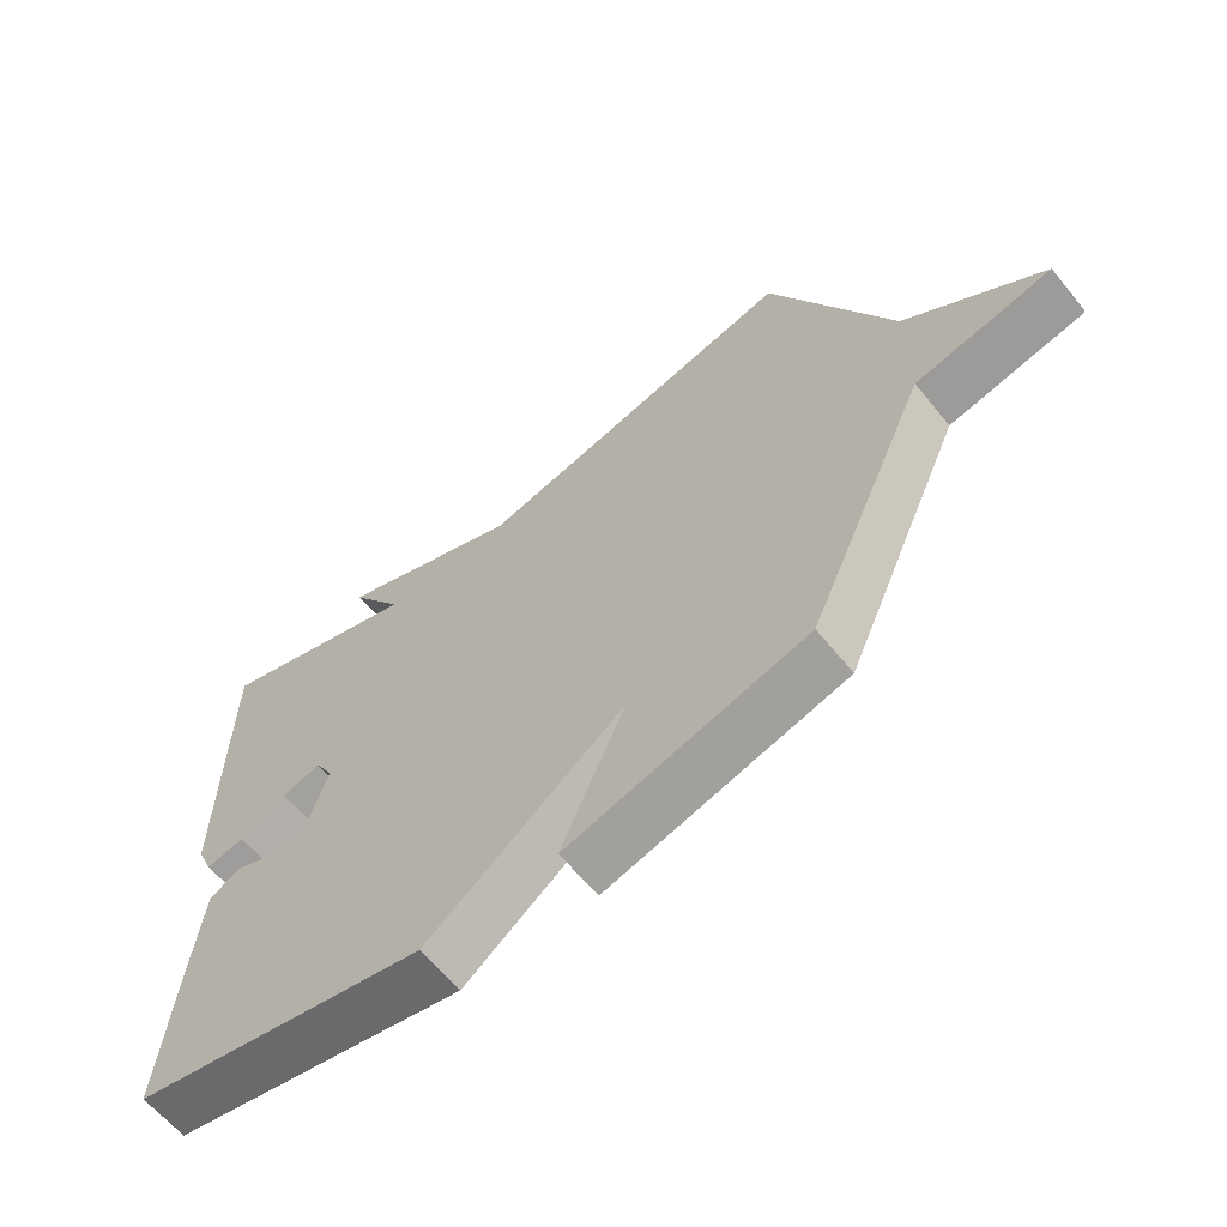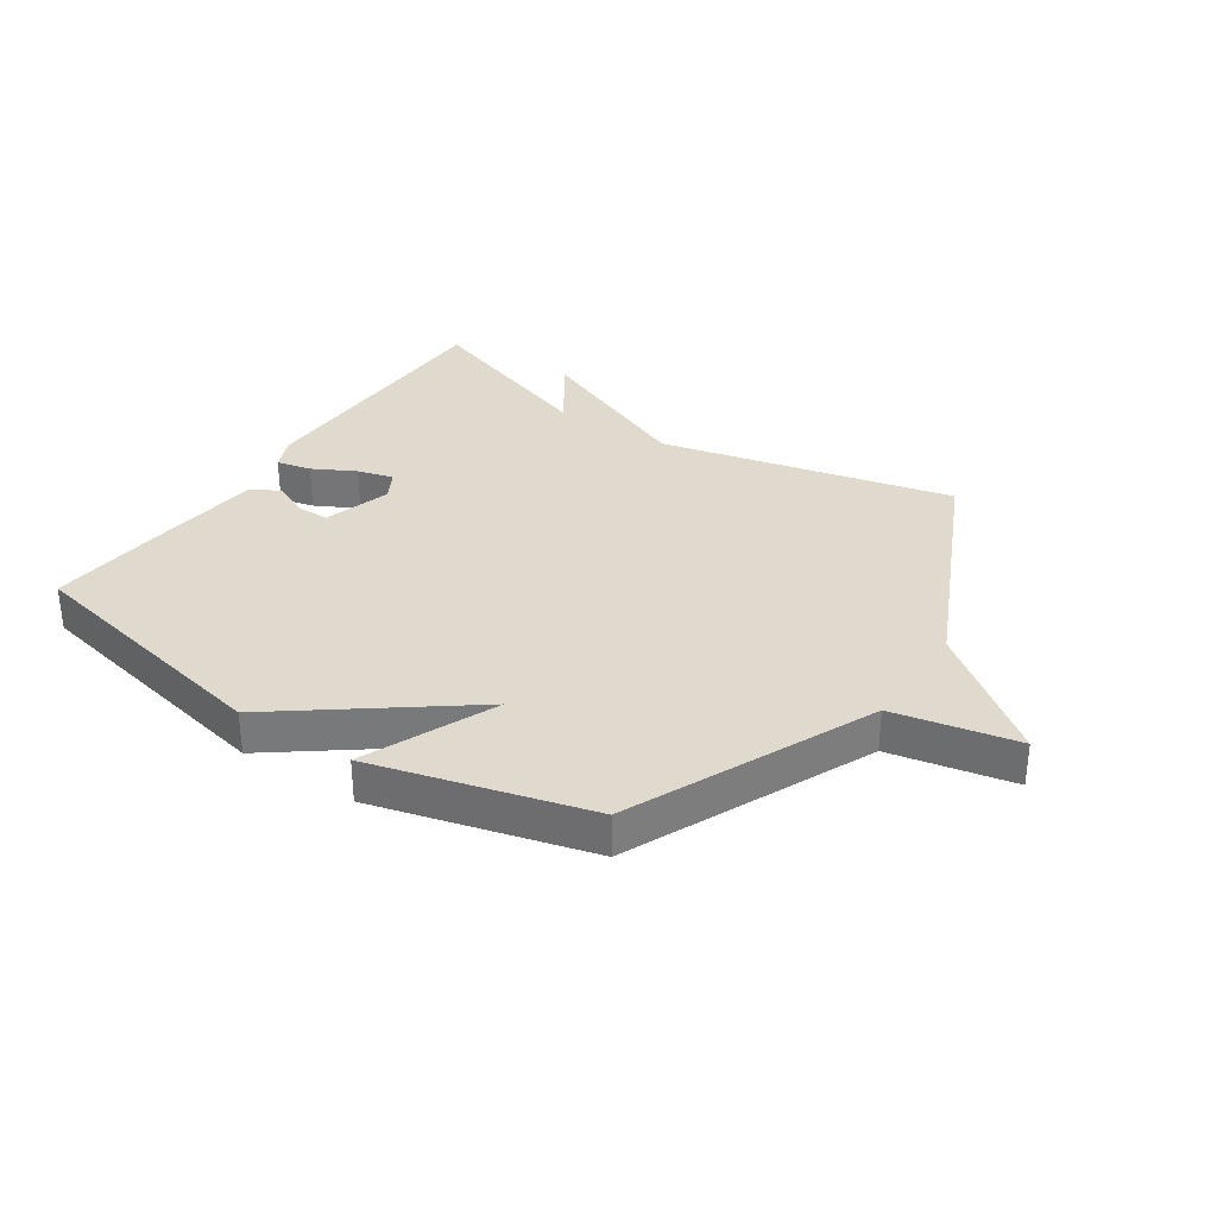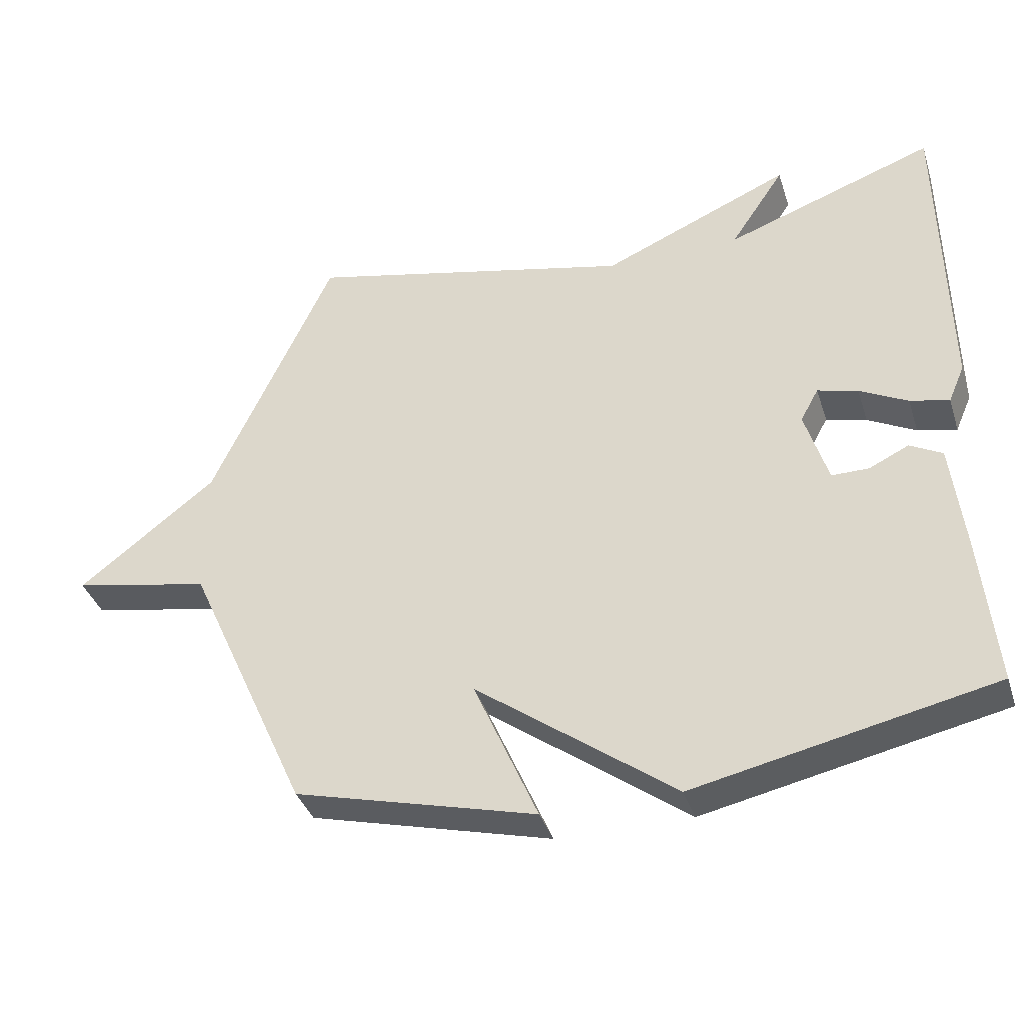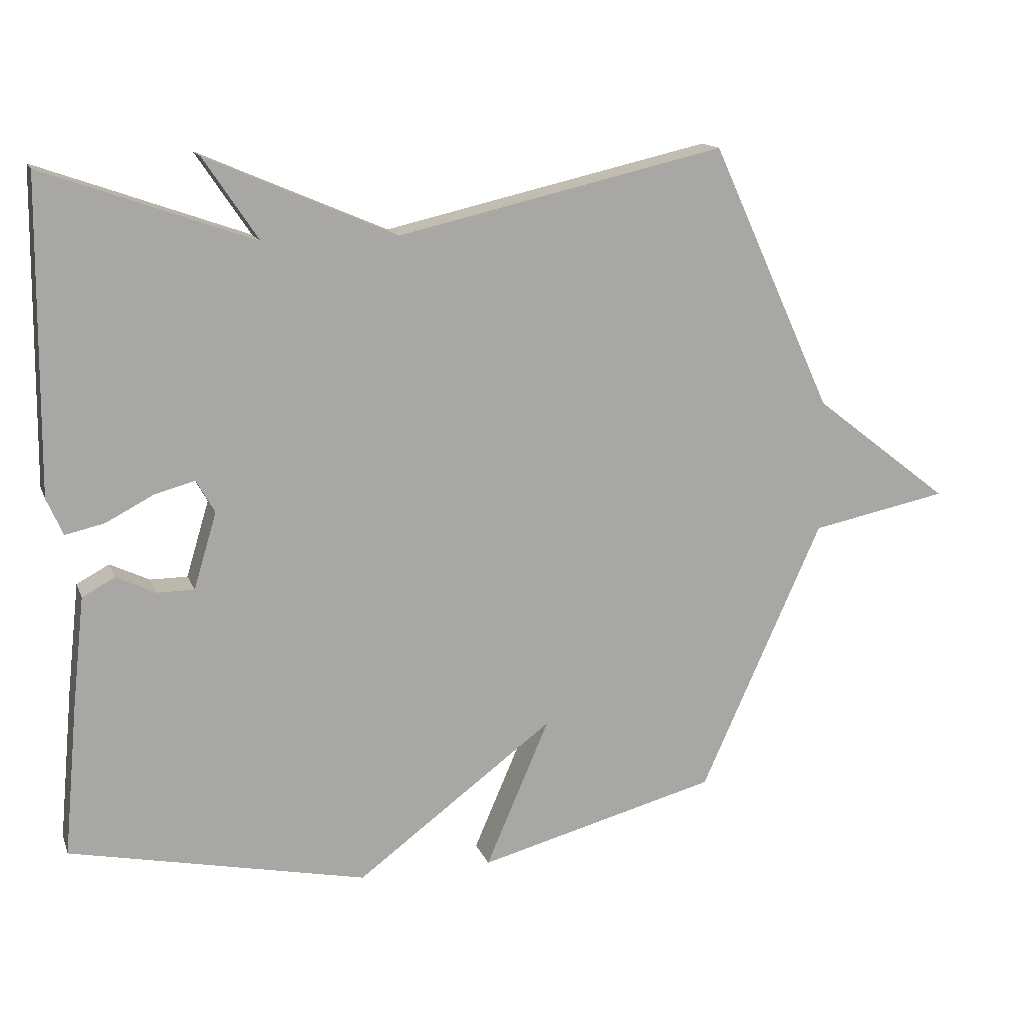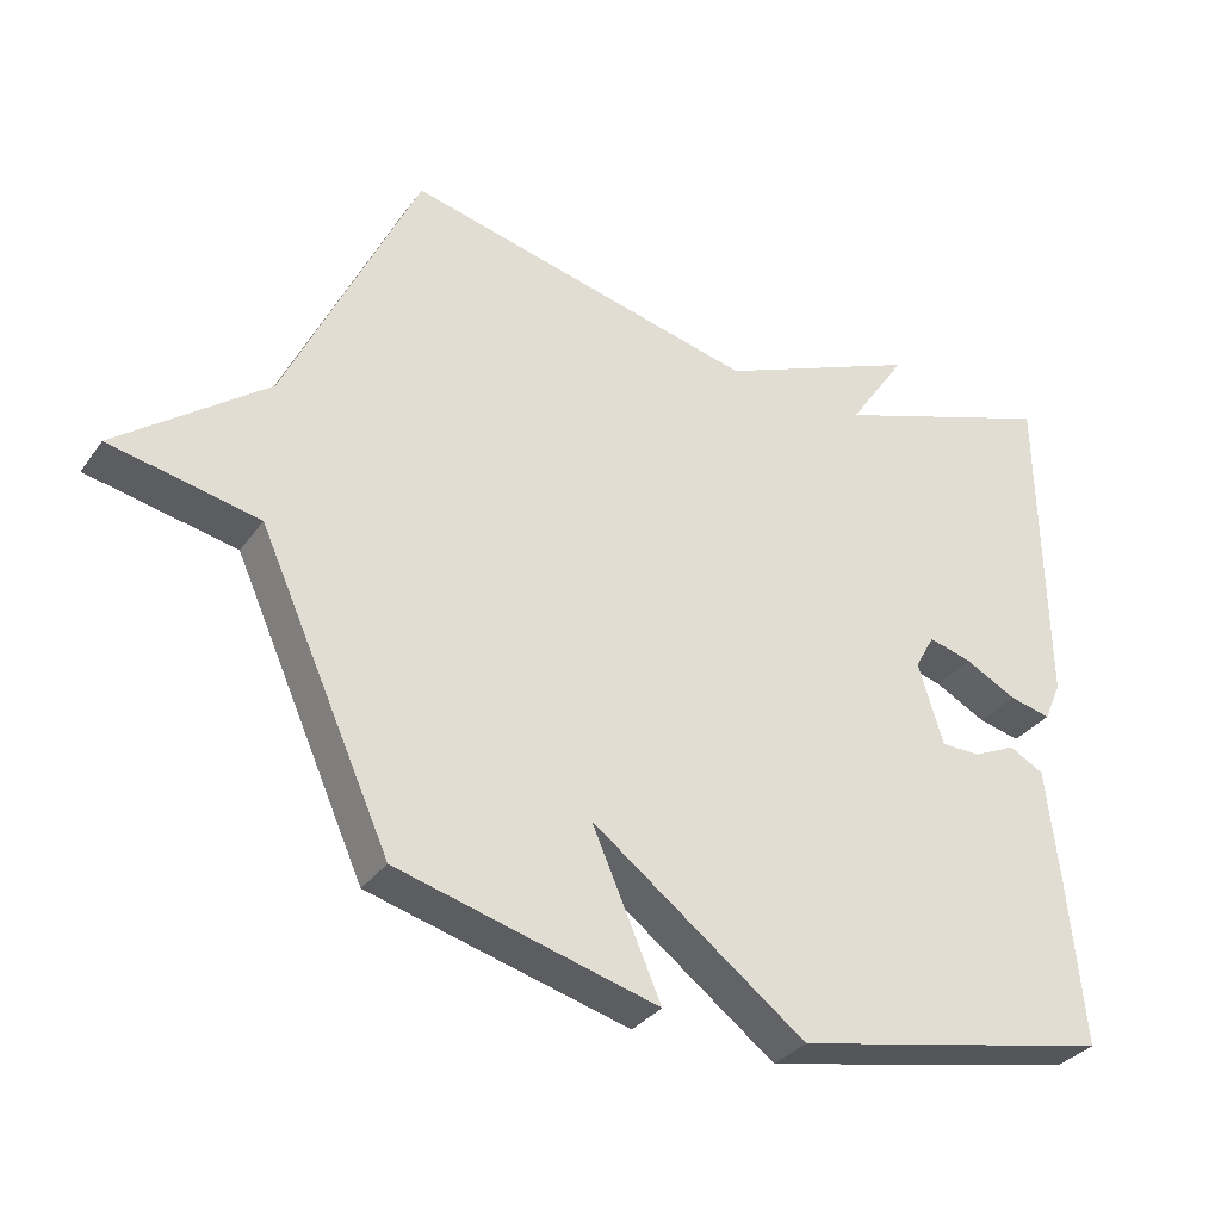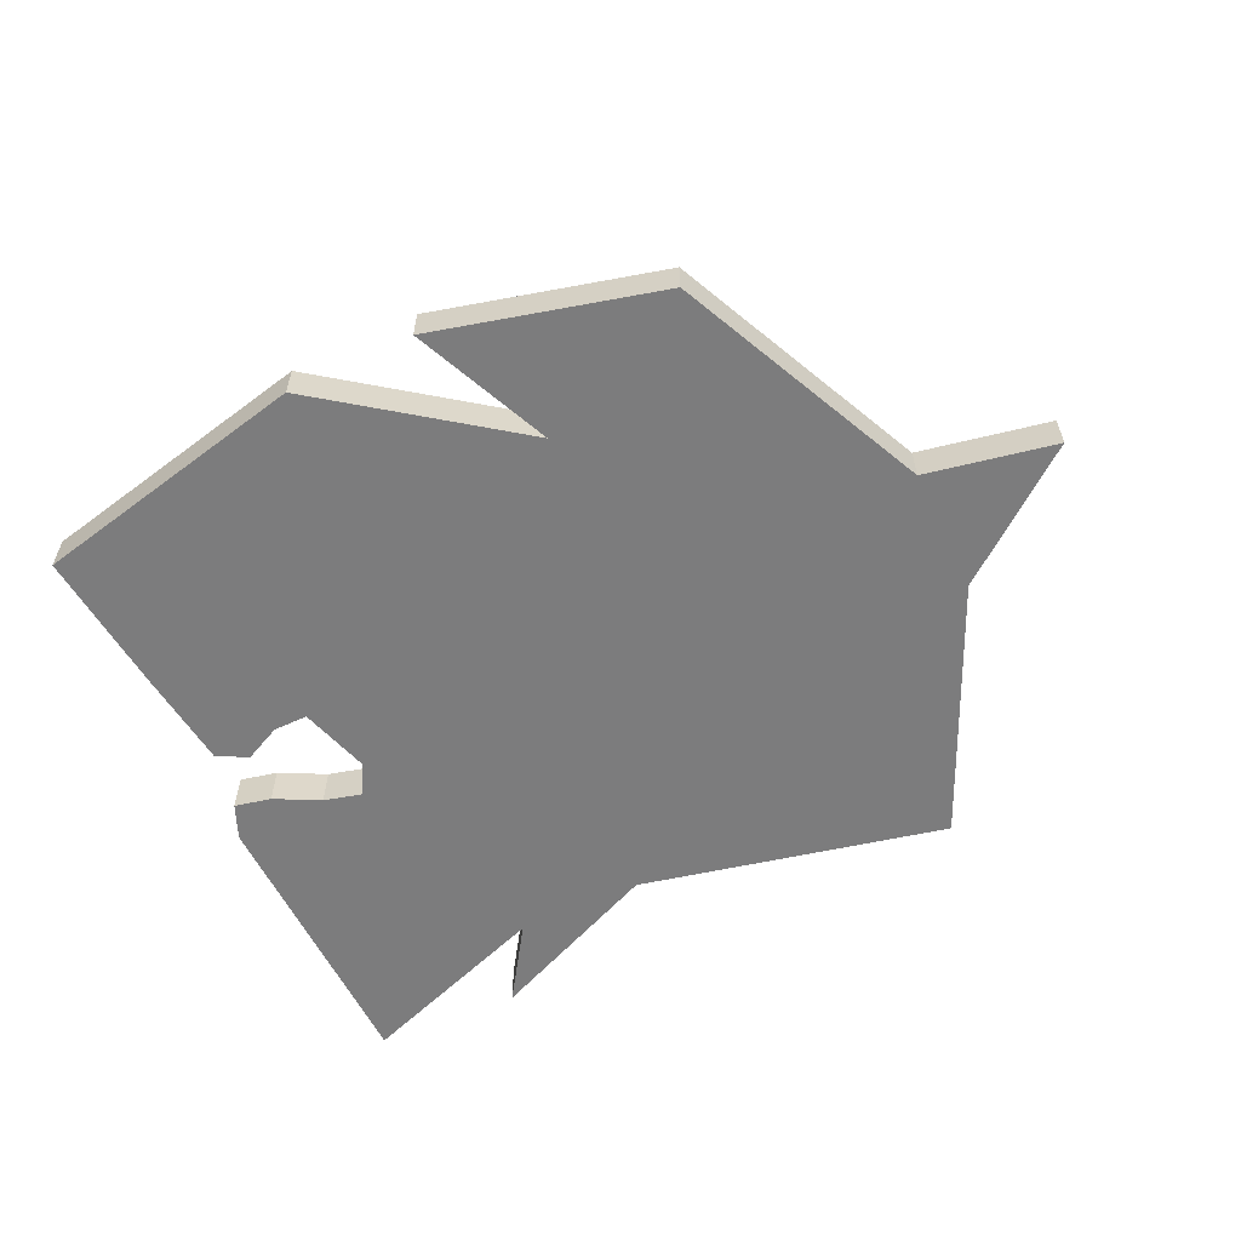
<metadata>
{"format":"obj","ext":"obj","renderer":"f3d","projection":"perspective","resolution":1024,"background":"white","views":[{"elev":-62.2,"azim":-140.8,"up":"+Z"},{"elev":32.6,"azim":-146.4,"up":"+Y"},{"elev":-37.6,"azim":17.2,"up":"+Z"},{"elev":14.7,"azim":163.5,"up":"+Z"},{"elev":-32.9,"azim":-30.1,"up":"+Z"},{"elev":-58.8,"azim":-154.4,"up":"+Y"}]}
</metadata>
<code>
v -0.5 0.07 0.5
v -0.012 0.07 0.389
v 0.269 0.07 0.51
v 0.188 0.07 0.389
v 0.5 0.07 0.5
v 0.505 0.07 0.038
v 0.481 0.07 -0.017
v 0.423 0.07 -0.004
v 0.352 0.07 0.033
v 0.292 0.07 0.049
v 0.265 0.07 0
v 0.299 0.07 -0.113
v 0.354 0.07 -0.113
v 0.413 0.07 -0.085
v 0.461 0.07 -0.111
v 0.479 0.07 -0.273
v 0.5 0.07 -0.5
v 0.058 0.07 -0.594
v -0.237 0.07 -0.374
v -0.142 0.07 -0.594
v -0.5 0.07 -0.5
v -0.682 0.07 -0.096
v -0.887 0.07 -0.055
v -0.682 0.07 0.104
v -0.5 0 0.5
v -0.012 0 0.389
v 0.269 0 0.51
v 0.188 0 0.389
v 0.5 0 0.5
v 0.505 0 0.038
v 0.481 0 -0.017
v 0.423 0 -0.004
v 0.352 0 0.033
v 0.292 0 0.049
v 0.265 0 0
v 0.299 0 -0.113
v 0.354 0 -0.113
v 0.413 0 -0.085
v 0.461 0 -0.111
v 0.479 0 -0.273
v 0.5 0 -0.5
v 0.058 0 -0.594
v -0.237 0 -0.374
v -0.142 0 -0.594
v -0.5 0 -0.5
v -0.682 0 -0.096
v -0.887 0 -0.055
v -0.682 0 0.104
f 22 23 24
f 21 22 24
f 20 21 24
f 19 20 24
f 19 24 1 2
f 16 17 18
f 15 16 18
f 14 15 18
f 13 14 18
f 12 13 18 19
f 11 12 19 2
f 7 8 9
f 6 7 9
f 5 6 9
f 4 5 9
f 4 9 10
f 2 3 4
f 2 4 10 11
f 48 47 46
f 48 46 45
f 48 45 44
f 48 44 43
f 26 25 48 43
f 42 41 40
f 42 40 39
f 42 39 38
f 42 38 37
f 43 42 37 36
f 26 43 36 35
f 33 32 31
f 33 31 30
f 33 30 29
f 33 29 28
f 34 33 28
f 28 27 26
f 35 34 28 26
f 1 25 26 2
f 2 26 27 3
f 3 27 28 4
f 4 28 29 5
f 5 29 30 6
f 6 30 31 7
f 7 31 32 8
f 8 32 33 9
f 9 33 34 10
f 10 34 35 11
f 11 35 36 12
f 12 36 37 13
f 13 37 38 14
f 14 38 39 15
f 15 39 40 16
f 16 40 41 17
f 17 41 42 18
f 18 42 43 19
f 19 43 44 20
f 20 44 45 21
f 21 45 46 22
f 22 46 47 23
f 23 47 48 24
f 24 48 25 1

</code>
